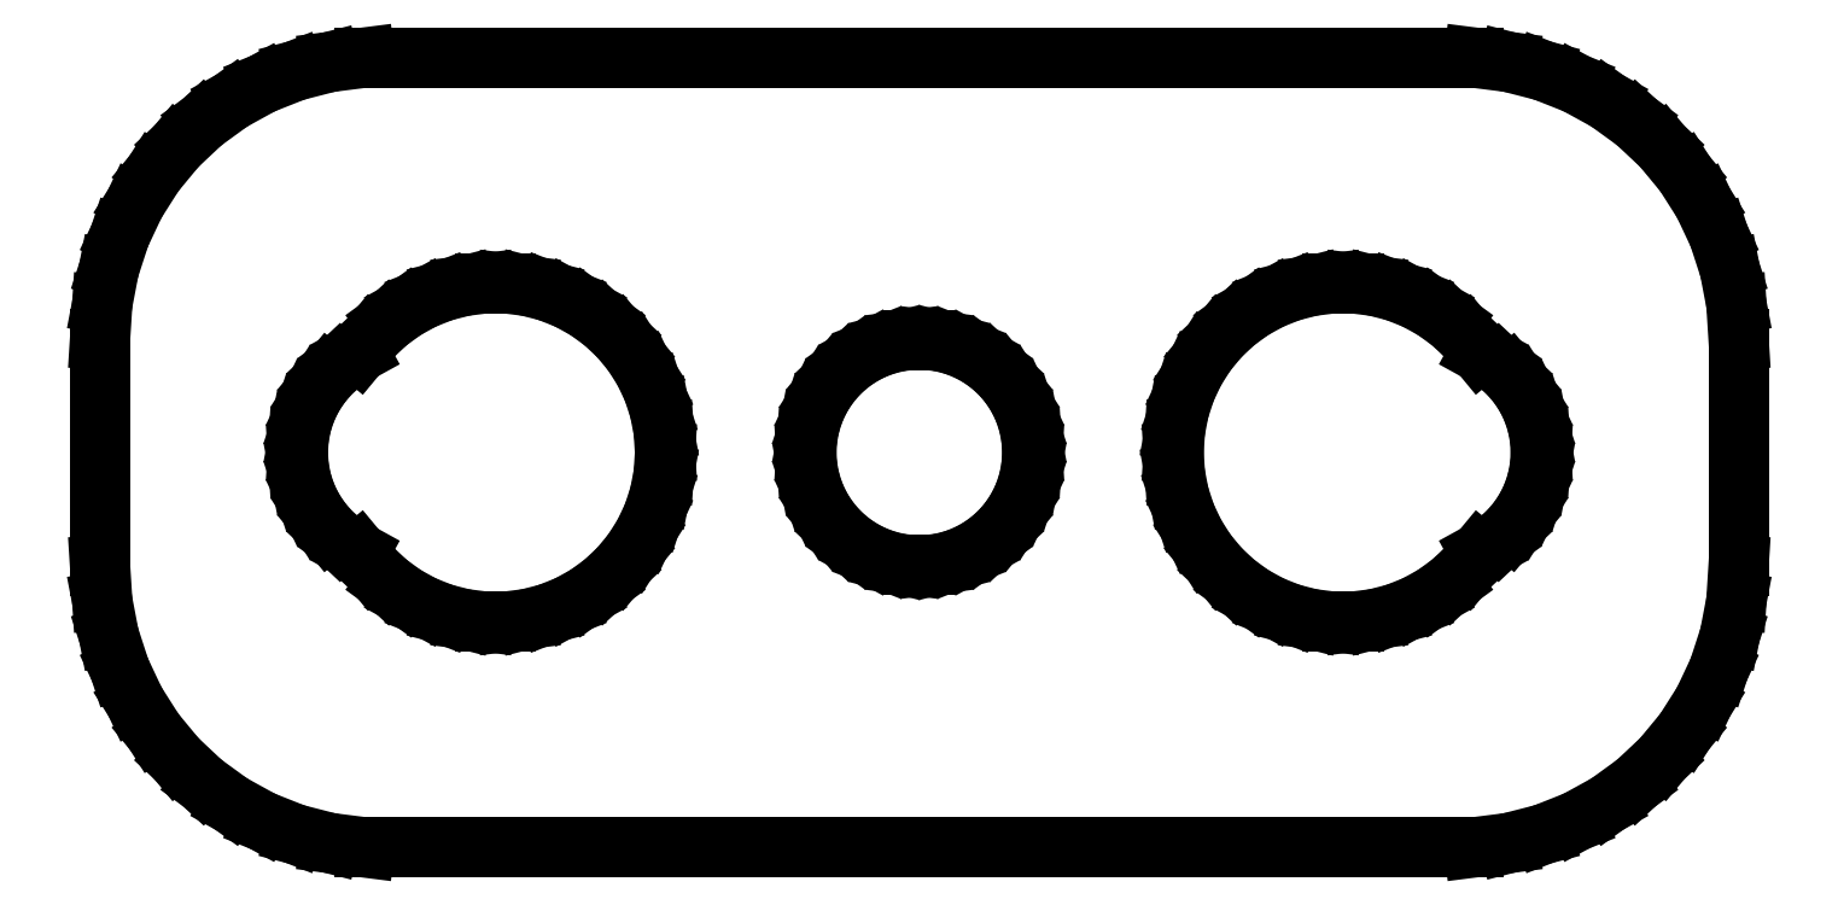
<metadata>
{"format":"dxf","ext":"dxf","renderer":"ezdxf+matplotlib","layout":"modelspace","background":"white","min_lineweight":24,"dpi":150}
</metadata>
<code>
0
SECTION
2
ENTITIES
0
LINE
8
0
10
10.44
20
17.09
11
11.05
21
17.24
0
LINE
8
0
10
11.05
20
17.24
11
11.63
21
17.48
0
LINE
8
0
10
11.63
20
17.48
11
12.18
21
17.78
0
LINE
8
0
10
12.18
20
17.78
11
12.69
21
18.15
0
LINE
8
0
10
12.69
20
18.15
11
13.14
21
18.58
0
LINE
8
0
10
13.14
20
18.58
11
13.55
21
19.06
0
LINE
8
0
10
13.55
20
19.06
11
13.88
21
19.59
0
LINE
8
0
10
13.88
20
19.59
11
14.15
21
20.16
0
LINE
8
0
10
14.15
20
20.16
11
14.34
21
20.76
0
LINE
8
0
10
14.34
20
20.76
11
14.46
21
21.37
0
LINE
8
0
10
14.46
20
21.37
11
14.5
21
22
0
LINE
8
0
10
14.5
20
22
11
14.5
21
26
0
LINE
8
0
10
14.5
20
26
11
14.46
21
26.63
0
LINE
8
0
10
14.46
20
26.63
11
14.34
21
27.24
0
LINE
8
0
10
14.34
20
27.24
11
14.15
21
27.84
0
LINE
8
0
10
14.15
20
27.84
11
13.88
21
28.41
0
LINE
8
0
10
13.88
20
28.41
11
13.55
21
28.94
0
LINE
8
0
10
13.55
20
28.94
11
13.14
21
29.42
0
LINE
8
0
10
13.14
20
29.42
11
12.69
21
29.85
0
LINE
8
0
10
12.69
20
29.85
11
12.18
21
30.22
0
LINE
8
0
10
12.18
20
30.22
11
11.63
21
30.52
0
LINE
8
0
10
11.63
20
30.52
11
11.05
21
30.76
0
LINE
8
0
10
11.05
20
30.76
11
10.44
21
30.91
0
LINE
8
0
10
10.44
20
30.91
11
9.814
21
30.99
0
LINE
8
0
10
9.814
20
30.99
11
-9.814
21
30.99
0
LINE
8
0
10
-9.814
20
30.99
11
-10.44
21
30.91
0
LINE
8
0
10
-10.44
20
30.91
11
-11.05
21
30.76
0
LINE
8
0
10
-11.05
20
30.76
11
-11.63
21
30.52
0
LINE
8
0
10
-11.63
20
30.52
11
-12.18
21
30.22
0
LINE
8
0
10
-12.18
20
30.22
11
-12.69
21
29.85
0
LINE
8
0
10
-12.69
20
29.85
11
-13.14
21
29.42
0
LINE
8
0
10
-13.14
20
29.42
11
-13.55
21
28.94
0
LINE
8
0
10
-13.55
20
28.94
11
-13.88
21
28.41
0
LINE
8
0
10
-13.88
20
28.41
11
-14.15
21
27.84
0
LINE
8
0
10
-14.15
20
27.84
11
-14.34
21
27.24
0
LINE
8
0
10
-14.34
20
27.24
11
-14.46
21
26.63
0
LINE
8
0
10
-14.46
20
26.63
11
-14.5
21
26
0
LINE
8
0
10
-14.5
20
26
11
-14.5
21
22
0
LINE
8
0
10
-14.5
20
22
11
-14.46
21
21.37
0
LINE
8
0
10
-14.46
20
21.37
11
-14.34
21
20.76
0
LINE
8
0
10
-14.34
20
20.76
11
-14.15
21
20.16
0
LINE
8
0
10
-14.15
20
20.16
11
-13.88
21
19.59
0
LINE
8
0
10
-13.88
20
19.59
11
-13.55
21
19.06
0
LINE
8
0
10
-13.55
20
19.06
11
-13.14
21
18.58
0
LINE
8
0
10
-13.14
20
18.58
11
-12.69
21
18.15
0
LINE
8
0
10
-12.69
20
18.15
11
-12.18
21
17.78
0
LINE
8
0
10
-12.18
20
17.78
11
-11.63
21
17.48
0
LINE
8
0
10
-11.63
20
17.48
11
-11.05
21
17.24
0
LINE
8
0
10
-11.05
20
17.24
11
-10.44
21
17.09
0
LINE
8
0
10
-10.44
20
17.09
11
-9.814
21
17.01
0
LINE
8
0
10
-9.814
20
17.01
11
9.814
21
17.01
0
LINE
8
0
10
9.814
20
17.01
11
10.44
21
17.09
0
LINE
8
0
10
-7.688
20
21.01
11
-8.062
21
21.05
0
LINE
8
0
10
-8.062
20
21.05
11
-8.427
21
21.15
0
LINE
8
0
10
-8.427
20
21.15
11
-8.777
21
21.29
0
LINE
8
0
10
-8.777
20
21.29
11
-9.107
21
21.47
0
LINE
8
0
10
-9.107
20
21.47
11
-9.412
21
21.69
0
LINE
8
0
10
-9.412
20
21.69
11
-9.687
21
21.95
0
LINE
8
0
10
-9.687
20
21.95
11
-9.92
21
22.23
0
LINE
8
0
10
-9.92
20
22.23
11
-10.07
21
22.31
0
LINE
8
0
10
-10.07
20
22.31
11
-10.27
21
22.46
0
LINE
8
0
10
-10.27
20
22.46
11
-10.46
21
22.63
0
LINE
8
0
10
-10.46
20
22.63
11
-10.62
21
22.82
0
LINE
8
0
10
-10.62
20
22.82
11
-10.75
21
23.04
0
LINE
8
0
10
-10.75
20
23.04
11
-10.86
21
23.26
0
LINE
8
0
10
-10.86
20
23.26
11
-10.94
21
23.5
0
LINE
8
0
10
-10.94
20
23.5
11
-10.98
21
23.75
0
LINE
8
0
10
-10.98
20
23.75
11
-11
21
24
0
LINE
8
0
10
-11
20
24
11
-10.98
21
24.25
0
LINE
8
0
10
-10.98
20
24.25
11
-10.94
21
24.5
0
LINE
8
0
10
-10.94
20
24.5
11
-10.86
21
24.74
0
LINE
8
0
10
-10.86
20
24.74
11
-10.75
21
24.96
0
LINE
8
0
10
-10.75
20
24.96
11
-10.62
21
25.18
0
LINE
8
0
10
-10.62
20
25.18
11
-10.46
21
25.37
0
LINE
8
0
10
-10.46
20
25.37
11
-10.27
21
25.54
0
LINE
8
0
10
-10.27
20
25.54
11
-10.07
21
25.69
0
LINE
8
0
10
-10.07
20
25.69
11
-9.92
21
25.77
0
LINE
8
0
10
-9.92
20
25.77
11
-9.687
21
26.05
0
LINE
8
0
10
-9.687
20
26.05
11
-9.412
21
26.31
0
LINE
8
0
10
-9.412
20
26.31
11
-9.107
21
26.53
0
LINE
8
0
10
-9.107
20
26.53
11
-8.777
21
26.71
0
LINE
8
0
10
-8.777
20
26.71
11
-8.427
21
26.85
0
LINE
8
0
10
-8.427
20
26.85
11
-8.062
21
26.95
0
LINE
8
0
10
-8.062
20
26.95
11
-7.688
21
26.99
0
LINE
8
0
10
-7.688
20
26.99
11
-7.312
21
26.99
0
LINE
8
0
10
-7.312
20
26.99
11
-6.938
21
26.95
0
LINE
8
0
10
-6.938
20
26.95
11
-6.573
21
26.85
0
LINE
8
0
10
-6.573
20
26.85
11
-6.223
21
26.71
0
LINE
8
0
10
-6.223
20
26.71
11
-5.893
21
26.53
0
LINE
8
0
10
-5.893
20
26.53
11
-5.588
21
26.31
0
LINE
8
0
10
-5.588
20
26.31
11
-5.313
21
26.05
0
LINE
8
0
10
-5.313
20
26.05
11
-5.073
21
25.76
0
LINE
8
0
10
-5.073
20
25.76
11
-4.871
21
25.45
0
LINE
8
0
10
-4.871
20
25.45
11
-4.711
21
25.1
0
LINE
8
0
10
-4.711
20
25.1
11
-4.594
21
24.75
0
LINE
8
0
10
-4.594
20
24.75
11
-4.524
21
24.38
0
LINE
8
0
10
-4.524
20
24.38
11
-4.5
21
24
0
LINE
8
0
10
-4.5
20
24
11
-4.524
21
23.62
0
LINE
8
0
10
-4.524
20
23.62
11
-4.594
21
23.25
0
LINE
8
0
10
-4.594
20
23.25
11
-4.711
21
22.9
0
LINE
8
0
10
-4.711
20
22.9
11
-4.871
21
22.55
0
LINE
8
0
10
-4.871
20
22.55
11
-5.073
21
22.24
0
LINE
8
0
10
-5.073
20
22.24
11
-5.313
21
21.95
0
LINE
8
0
10
-5.313
20
21.95
11
-5.588
21
21.69
0
LINE
8
0
10
-5.588
20
21.69
11
-5.893
21
21.47
0
LINE
8
0
10
-5.893
20
21.47
11
-6.223
21
21.29
0
LINE
8
0
10
-6.223
20
21.29
11
-6.573
21
21.15
0
LINE
8
0
10
-6.573
20
21.15
11
-6.938
21
21.05
0
LINE
8
0
10
-6.938
20
21.05
11
-7.312
21
21.01
0
LINE
8
0
10
-7.312
20
21.01
11
-7.688
21
21.01
0
LINE
8
0
10
7.312
20
21.01
11
6.938
21
21.05
0
LINE
8
0
10
6.938
20
21.05
11
6.573
21
21.15
0
LINE
8
0
10
6.573
20
21.15
11
6.223
21
21.29
0
LINE
8
0
10
6.223
20
21.29
11
5.893
21
21.47
0
LINE
8
0
10
5.893
20
21.47
11
5.588
21
21.69
0
LINE
8
0
10
5.588
20
21.69
11
5.313
21
21.95
0
LINE
8
0
10
5.313
20
21.95
11
5.073
21
22.24
0
LINE
8
0
10
5.073
20
22.24
11
4.871
21
22.55
0
LINE
8
0
10
4.871
20
22.55
11
4.711
21
22.9
0
LINE
8
0
10
4.711
20
22.9
11
4.594
21
23.25
0
LINE
8
0
10
4.594
20
23.25
11
4.524
21
23.62
0
LINE
8
0
10
4.524
20
23.62
11
4.5
21
24
0
LINE
8
0
10
4.5
20
24
11
4.524
21
24.38
0
LINE
8
0
10
4.524
20
24.38
11
4.594
21
24.75
0
LINE
8
0
10
4.594
20
24.75
11
4.711
21
25.1
0
LINE
8
0
10
4.711
20
25.1
11
4.871
21
25.45
0
LINE
8
0
10
4.871
20
25.45
11
5.073
21
25.76
0
LINE
8
0
10
5.073
20
25.76
11
5.313
21
26.05
0
LINE
8
0
10
5.313
20
26.05
11
5.588
21
26.31
0
LINE
8
0
10
5.588
20
26.31
11
5.893
21
26.53
0
LINE
8
0
10
5.893
20
26.53
11
6.223
21
26.71
0
LINE
8
0
10
6.223
20
26.71
11
6.573
21
26.85
0
LINE
8
0
10
6.573
20
26.85
11
6.938
21
26.95
0
LINE
8
0
10
6.938
20
26.95
11
7.312
21
26.99
0
LINE
8
0
10
7.312
20
26.99
11
7.688
21
26.99
0
LINE
8
0
10
7.688
20
26.99
11
8.062
21
26.95
0
LINE
8
0
10
8.062
20
26.95
11
8.427
21
26.85
0
LINE
8
0
10
8.427
20
26.85
11
8.777
21
26.71
0
LINE
8
0
10
8.777
20
26.71
11
9.107
21
26.53
0
LINE
8
0
10
9.107
20
26.53
11
9.412
21
26.31
0
LINE
8
0
10
9.412
20
26.31
11
9.687
21
26.05
0
LINE
8
0
10
9.687
20
26.05
11
9.92
21
25.77
0
LINE
8
0
10
9.92
20
25.77
11
10.07
21
25.69
0
LINE
8
0
10
10.07
20
25.69
11
10.27
21
25.54
0
LINE
8
0
10
10.27
20
25.54
11
10.46
21
25.37
0
LINE
8
0
10
10.46
20
25.37
11
10.62
21
25.18
0
LINE
8
0
10
10.62
20
25.18
11
10.75
21
24.96
0
LINE
8
0
10
10.75
20
24.96
11
10.86
21
24.74
0
LINE
8
0
10
10.86
20
24.74
11
10.94
21
24.5
0
LINE
8
0
10
10.94
20
24.5
11
10.98
21
24.25
0
LINE
8
0
10
10.98
20
24.25
11
11
21
24
0
LINE
8
0
10
11
20
24
11
10.98
21
23.75
0
LINE
8
0
10
10.98
20
23.75
11
10.94
21
23.5
0
LINE
8
0
10
10.94
20
23.5
11
10.86
21
23.26
0
LINE
8
0
10
10.86
20
23.26
11
10.75
21
23.04
0
LINE
8
0
10
10.75
20
23.04
11
10.62
21
22.82
0
LINE
8
0
10
10.62
20
22.82
11
10.46
21
22.63
0
LINE
8
0
10
10.46
20
22.63
11
10.27
21
22.46
0
LINE
8
0
10
10.27
20
22.46
11
10.07
21
22.31
0
LINE
8
0
10
10.07
20
22.31
11
9.92
21
22.23
0
LINE
8
0
10
9.92
20
22.23
11
9.687
21
21.95
0
LINE
8
0
10
9.687
20
21.95
11
9.412
21
21.69
0
LINE
8
0
10
9.412
20
21.69
11
9.107
21
21.47
0
LINE
8
0
10
9.107
20
21.47
11
8.777
21
21.29
0
LINE
8
0
10
8.777
20
21.29
11
8.427
21
21.15
0
LINE
8
0
10
8.427
20
21.15
11
8.062
21
21.05
0
LINE
8
0
10
8.062
20
21.05
11
7.688
21
21.01
0
LINE
8
0
10
7.688
20
21.01
11
7.312
21
21.01
0
LINE
8
0
10
-0.1256
20
22
11
-0.3748
21
22.04
0
LINE
8
0
10
-0.3748
20
22.04
11
-0.618
21
22.1
0
LINE
8
0
10
-0.618
20
22.1
11
-0.8515
21
22.19
0
LINE
8
0
10
-0.8515
20
22.19
11
-1.072
21
22.31
0
LINE
8
0
10
-1.072
20
22.31
11
-1.275
21
22.46
0
LINE
8
0
10
-1.275
20
22.46
11
-1.458
21
22.63
0
LINE
8
0
10
-1.458
20
22.63
11
-1.618
21
22.82
0
LINE
8
0
10
-1.618
20
22.82
11
-1.753
21
23.04
0
LINE
8
0
10
-1.753
20
23.04
11
-1.86
21
23.26
0
LINE
8
0
10
-1.86
20
23.26
11
-1.937
21
23.5
0
LINE
8
0
10
-1.937
20
23.5
11
-1.984
21
23.75
0
LINE
8
0
10
-1.984
20
23.75
11
-2
21
24
0
LINE
8
0
10
-2
20
24
11
-1.984
21
24.25
0
LINE
8
0
10
-1.984
20
24.25
11
-1.937
21
24.5
0
LINE
8
0
10
-1.937
20
24.5
11
-1.86
21
24.74
0
LINE
8
0
10
-1.86
20
24.74
11
-1.753
21
24.96
0
LINE
8
0
10
-1.753
20
24.96
11
-1.618
21
25.18
0
LINE
8
0
10
-1.618
20
25.18
11
-1.458
21
25.37
0
LINE
8
0
10
-1.458
20
25.37
11
-1.275
21
25.54
0
LINE
8
0
10
-1.275
20
25.54
11
-1.072
21
25.69
0
LINE
8
0
10
-1.072
20
25.69
11
-0.8515
21
25.81
0
LINE
8
0
10
-0.8515
20
25.81
11
-0.618
21
25.9
0
LINE
8
0
10
-0.618
20
25.9
11
-0.3748
21
25.96
0
LINE
8
0
10
-0.3748
20
25.96
11
-0.1256
21
26
0
LINE
8
0
10
-0.1256
20
26
11
0.1256
21
26
0
LINE
8
0
10
0.1256
20
26
11
0.3748
21
25.96
0
LINE
8
0
10
0.3748
20
25.96
11
0.618
21
25.9
0
LINE
8
0
10
0.618
20
25.9
11
0.8515
21
25.81
0
LINE
8
0
10
0.8515
20
25.81
11
1.072
21
25.69
0
LINE
8
0
10
1.072
20
25.69
11
1.275
21
25.54
0
LINE
8
0
10
1.275
20
25.54
11
1.458
21
25.37
0
LINE
8
0
10
1.458
20
25.37
11
1.618
21
25.18
0
LINE
8
0
10
1.618
20
25.18
11
1.753
21
24.96
0
LINE
8
0
10
1.753
20
24.96
11
1.86
21
24.74
0
LINE
8
0
10
1.86
20
24.74
11
1.937
21
24.5
0
LINE
8
0
10
1.937
20
24.5
11
1.984
21
24.25
0
LINE
8
0
10
1.984
20
24.25
11
2
21
24
0
LINE
8
0
10
2
20
24
11
1.984
21
23.75
0
LINE
8
0
10
1.984
20
23.75
11
1.937
21
23.5
0
LINE
8
0
10
1.937
20
23.5
11
1.86
21
23.26
0
LINE
8
0
10
1.86
20
23.26
11
1.753
21
23.04
0
LINE
8
0
10
1.753
20
23.04
11
1.618
21
22.82
0
LINE
8
0
10
1.618
20
22.82
11
1.458
21
22.63
0
LINE
8
0
10
1.458
20
22.63
11
1.275
21
22.46
0
LINE
8
0
10
1.275
20
22.46
11
1.072
21
22.31
0
LINE
8
0
10
1.072
20
22.31
11
0.8515
21
22.19
0
LINE
8
0
10
0.8515
20
22.19
11
0.618
21
22.1
0
LINE
8
0
10
0.618
20
22.1
11
0.3748
21
22.04
0
LINE
8
0
10
0.3748
20
22.04
11
0.1256
21
22
0
LINE
8
0
10
0.1256
20
22
11
-0.1256
21
22
0
ENDSEC
0
EOF

</code>
